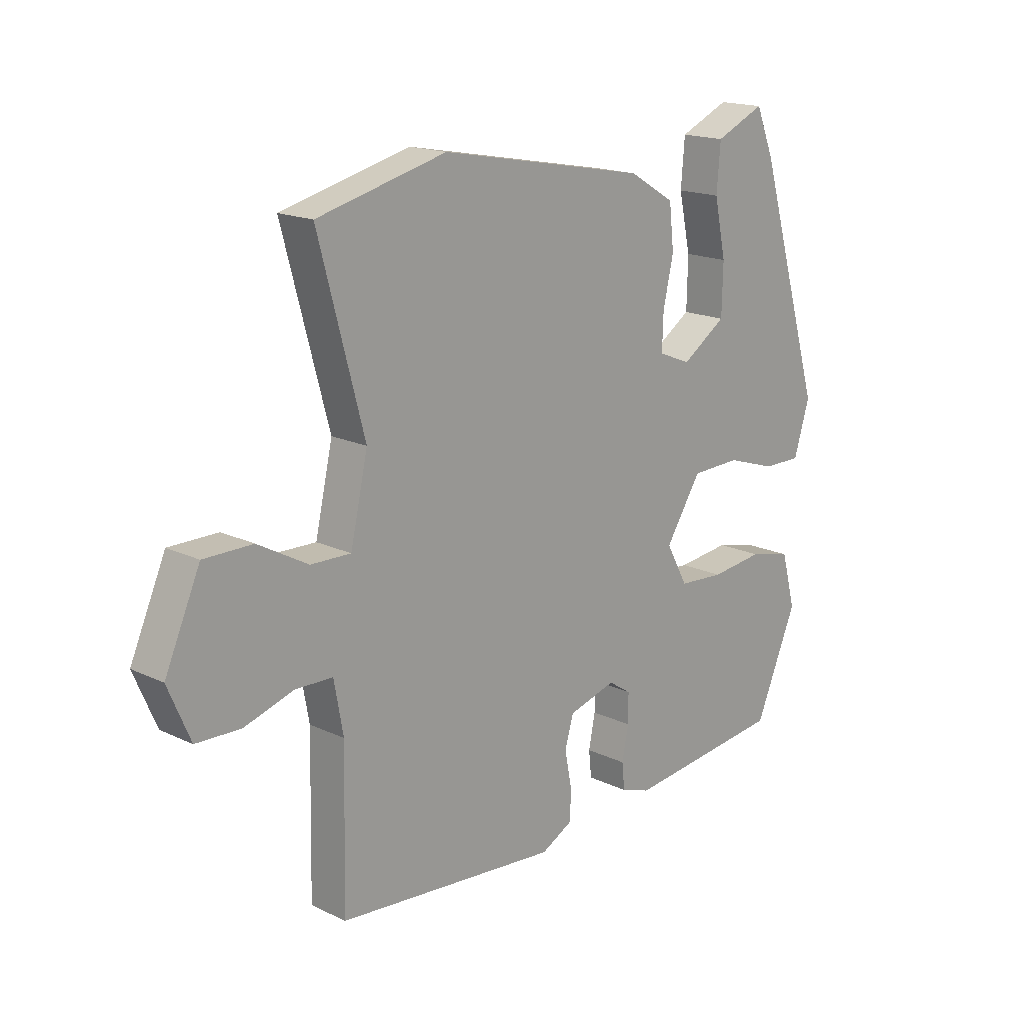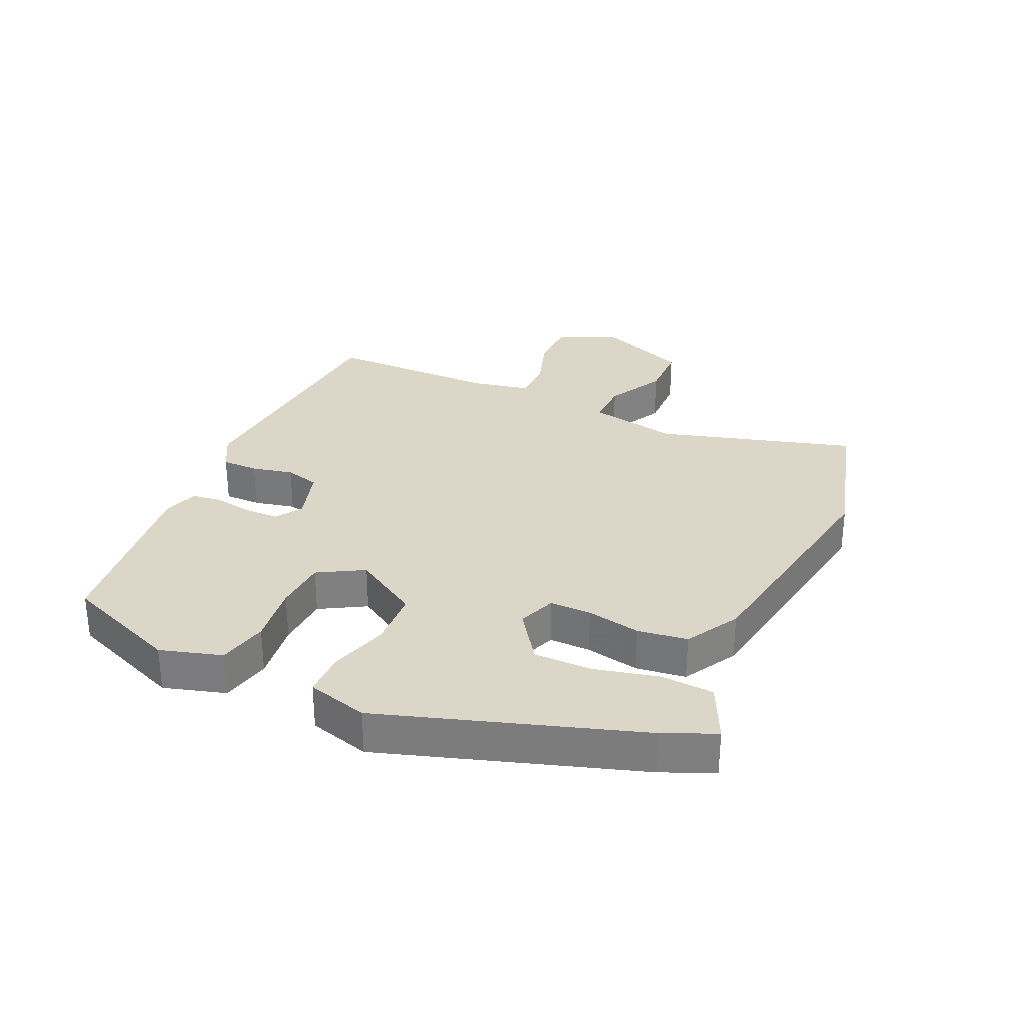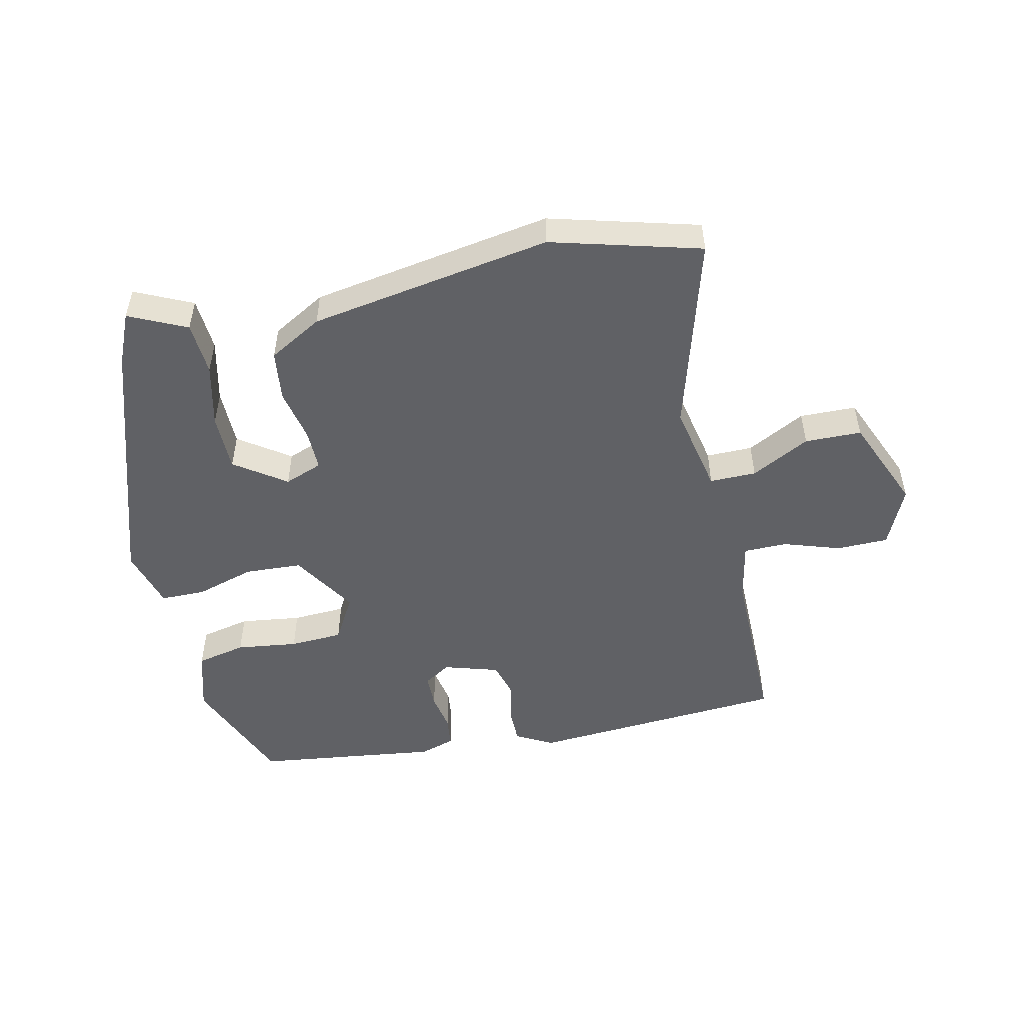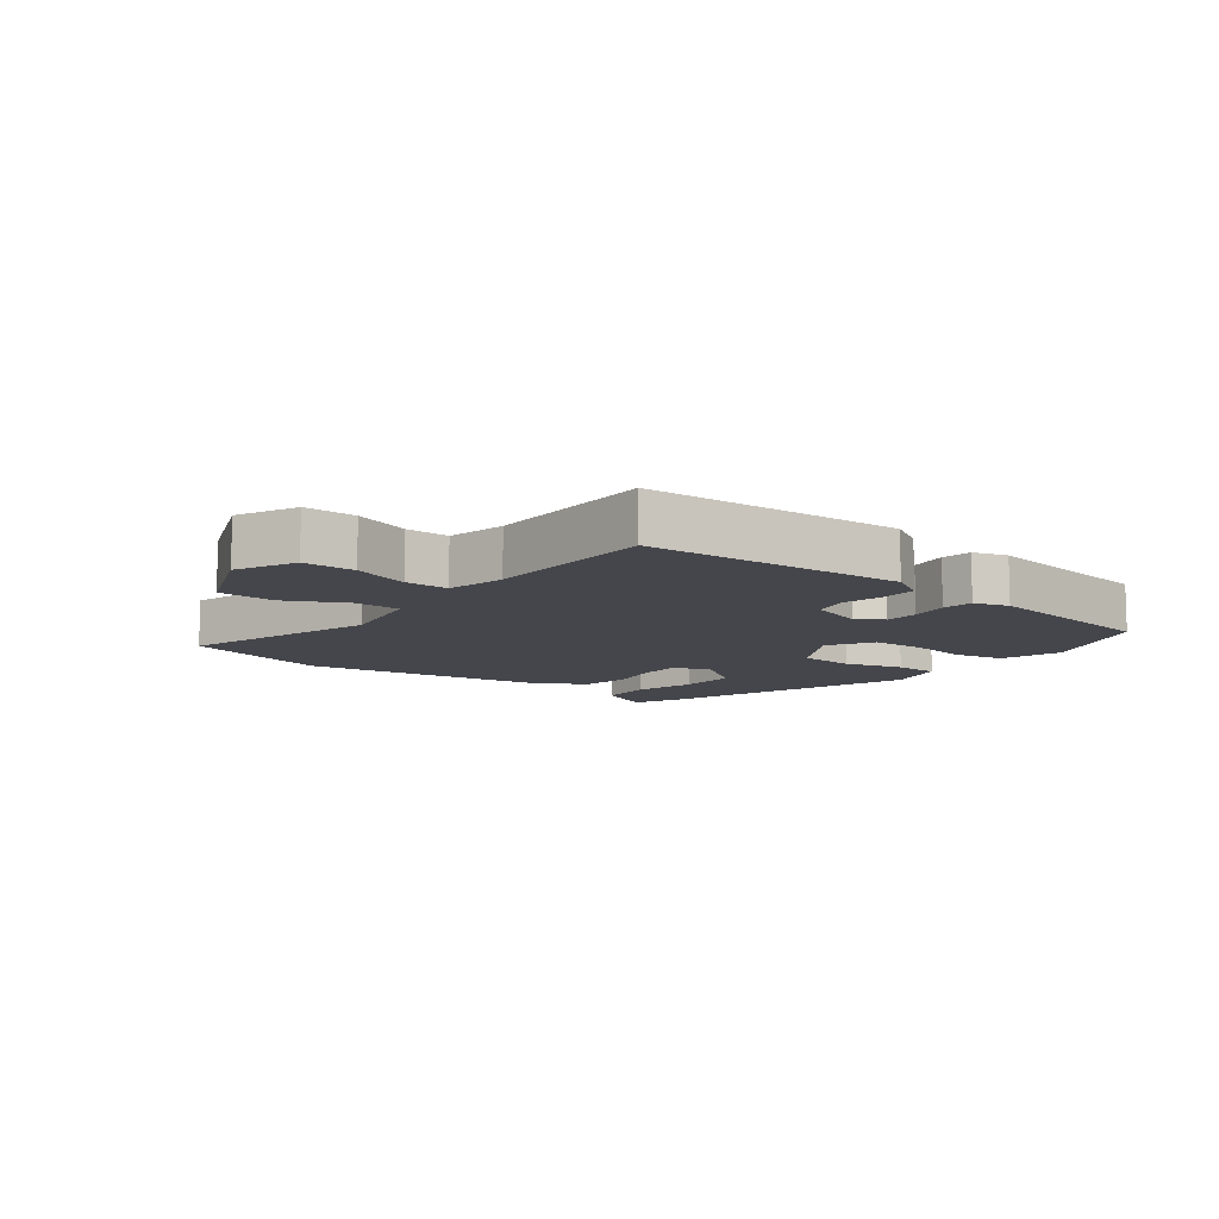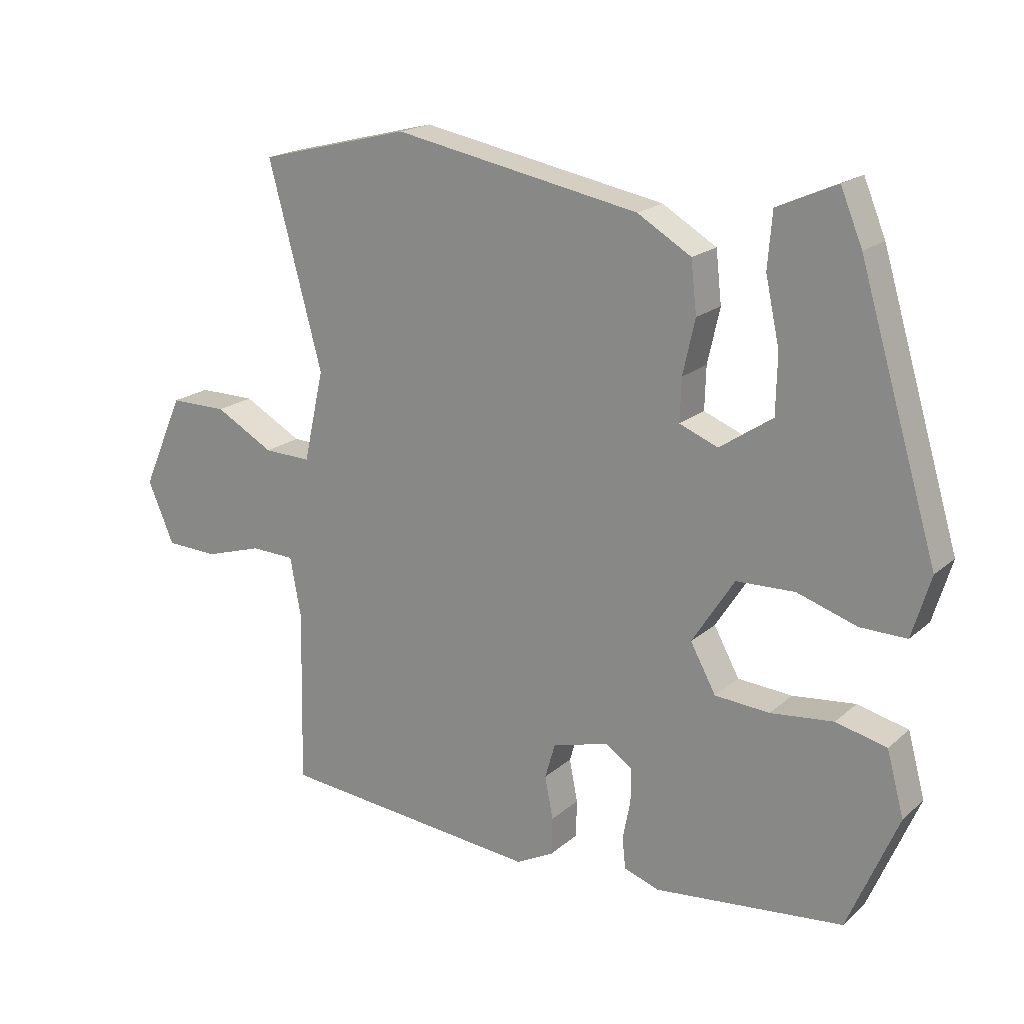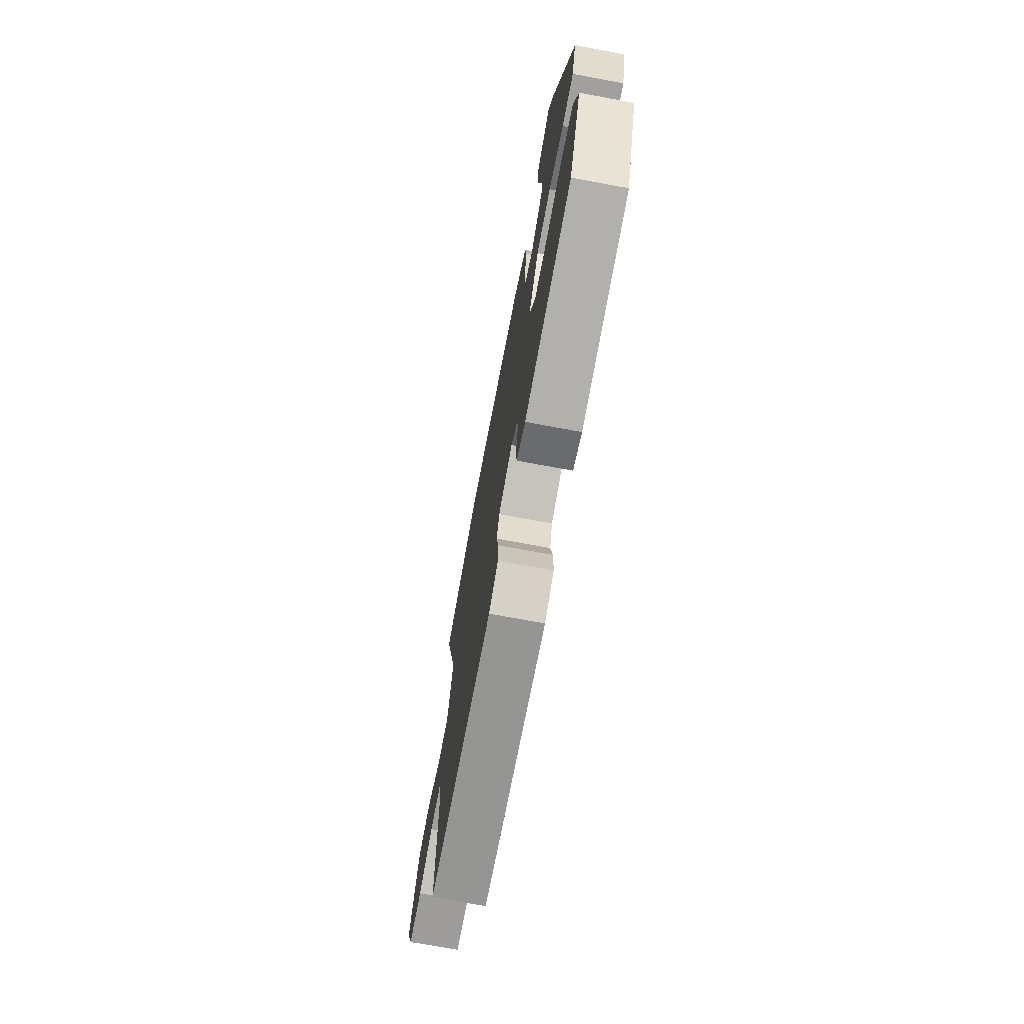
<metadata>
{"format":"obj","ext":"obj","renderer":"f3d","projection":"perspective","resolution":1024,"background":"white","views":[{"elev":17.3,"azim":133.5,"up":"+Z"},{"elev":30.2,"azim":-66.8,"up":"+Y"},{"elev":-50.4,"azim":11.4,"up":"+Y"},{"elev":-10.1,"azim":140.3,"up":"+Y"},{"elev":19.2,"azim":-147.1,"up":"+Z"},{"elev":-72.6,"azim":-100.5,"up":"+Z"}]}
</metadata>
<code>
v 0.31 0.07 0.548
v 0.548 0.07 0.488
v 0.464 0.07 0.174
v 0.496 0.07 0.031
v 0.57 0.07 0.033
v 0.662 0.07 0.084
v 0.752 0.07 0.084
v 0.817 0.07 -0.063
v 0.776 0.07 -0.159
v 0.694 0.07 -0.162
v 0.603 0.07 -0.134
v 0.534 0.07 -0.136
v 0.517 0.07 -0.23
v 0.523 0.07 -0.505
v 0.112 0.07 -0.543
v 0.053 0.07 -0.512
v 0.052 0.07 -0.454
v 0.065 0.07 -0.388
v 0.049 0.07 -0.333
v -0.039 0.07 -0.308
v -0.081 0.07 -0.336
v -0.081 0.07 -0.39
v -0.069 0.07 -0.451
v -0.074 0.07 -0.5
v -0.129 0.07 -0.519
v -0.424 0.07 -0.487
v -0.502 0.07 -0.303
v -0.475 0.07 -0.204
v -0.396 0.07 -0.185
v -0.298 0.07 -0.196
v -0.213 0.07 -0.19
v -0.173 0.07 -0.117
v -0.239 0.07 -0.014
v -0.33 0.07 -0.011
v -0.423 0.07 -0.041
v -0.495 0.07 -0.042
v -0.524 0.07 0.054
v -0.401 0.07 0.464
v -0.367 0.07 0.546
v -0.275 0.07 0.505
v -0.268 0.07 0.42
v -0.29 0.07 0.318
v -0.288 0.07 0.226
v -0.206 0.07 0.171
v -0.146 0.07 0.195
v -0.148 0.07 0.261
v -0.167 0.07 0.346
v -0.158 0.07 0.426
v -0.074 0.07 0.476
v 0.31 0 0.548
v 0.548 0 0.488
v 0.464 0 0.174
v 0.496 0 0.031
v 0.57 0 0.033
v 0.662 0 0.084
v 0.752 0 0.084
v 0.817 0 -0.063
v 0.776 0 -0.159
v 0.694 0 -0.162
v 0.603 0 -0.134
v 0.534 0 -0.136
v 0.517 0 -0.23
v 0.523 0 -0.505
v 0.112 0 -0.543
v 0.053 0 -0.512
v 0.052 0 -0.454
v 0.065 0 -0.388
v 0.049 0 -0.333
v -0.039 0 -0.308
v -0.081 0 -0.336
v -0.081 0 -0.39
v -0.069 0 -0.451
v -0.074 0 -0.5
v -0.129 0 -0.519
v -0.424 0 -0.487
v -0.502 0 -0.303
v -0.475 0 -0.204
v -0.396 0 -0.185
v -0.298 0 -0.196
v -0.213 0 -0.19
v -0.173 0 -0.117
v -0.239 0 -0.014
v -0.33 0 -0.011
v -0.423 0 -0.041
v -0.495 0 -0.042
v -0.524 0 0.054
v -0.401 0 0.464
v -0.367 0 0.546
v -0.275 0 0.505
v -0.268 0 0.42
v -0.29 0 0.318
v -0.288 0 0.226
v -0.206 0 0.171
v -0.146 0 0.195
v -0.148 0 0.261
v -0.167 0 0.346
v -0.158 0 0.426
v -0.074 0 0.476
f 46 47 48 49
f 45 46 49 1
f 39 40 41 42
f 39 42 43
f 38 39 43
f 37 38 43
f 34 35 36 37
f 33 34 37 43
f 32 33 43 44
f 27 28 29 30
f 27 30 31
f 26 27 31
f 25 26 31
f 22 23 24 25
f 21 22 25 31
f 20 21 31 32
f 15 16 17 18
f 13 14 15 18
f 12 13 18 19
f 8 9 10 11
f 8 11 12
f 5 6 7 8
f 4 5 8 12
f 45 1 2 3
f 45 3 4
f 20 32 44 45
f 19 20 45
f 4 12 19 45
f 98 97 96 95
f 50 98 95 94
f 91 90 89 88
f 92 91 88
f 92 88 87
f 92 87 86
f 86 85 84 83
f 92 86 83 82
f 93 92 82 81
f 79 78 77 76
f 80 79 76
f 80 76 75
f 80 75 74
f 74 73 72 71
f 80 74 71 70
f 81 80 70 69
f 67 66 65 64
f 67 64 63 62
f 68 67 62 61
f 60 59 58 57
f 61 60 57
f 57 56 55 54
f 61 57 54 53
f 52 51 50 94
f 53 52 94
f 94 93 81 69
f 94 69 68
f 94 68 61 53
f 1 50 51 2
f 2 51 52 3
f 3 52 53 4
f 4 53 54 5
f 5 54 55 6
f 6 55 56 7
f 7 56 57 8
f 8 57 58 9
f 9 58 59 10
f 10 59 60 11
f 11 60 61 12
f 12 61 62 13
f 13 62 63 14
f 14 63 64 15
f 15 64 65 16
f 16 65 66 17
f 17 66 67 18
f 18 67 68 19
f 19 68 69 20
f 20 69 70 21
f 21 70 71 22
f 22 71 72 23
f 23 72 73 24
f 24 73 74 25
f 25 74 75 26
f 26 75 76 27
f 27 76 77 28
f 28 77 78 29
f 29 78 79 30
f 30 79 80 31
f 31 80 81 32
f 32 81 82 33
f 33 82 83 34
f 34 83 84 35
f 35 84 85 36
f 36 85 86 37
f 37 86 87 38
f 38 87 88 39
f 39 88 89 40
f 40 89 90 41
f 41 90 91 42
f 42 91 92 43
f 43 92 93 44
f 44 93 94 45
f 45 94 95 46
f 46 95 96 47
f 47 96 97 48
f 48 97 98 49
f 49 98 50 1

</code>
